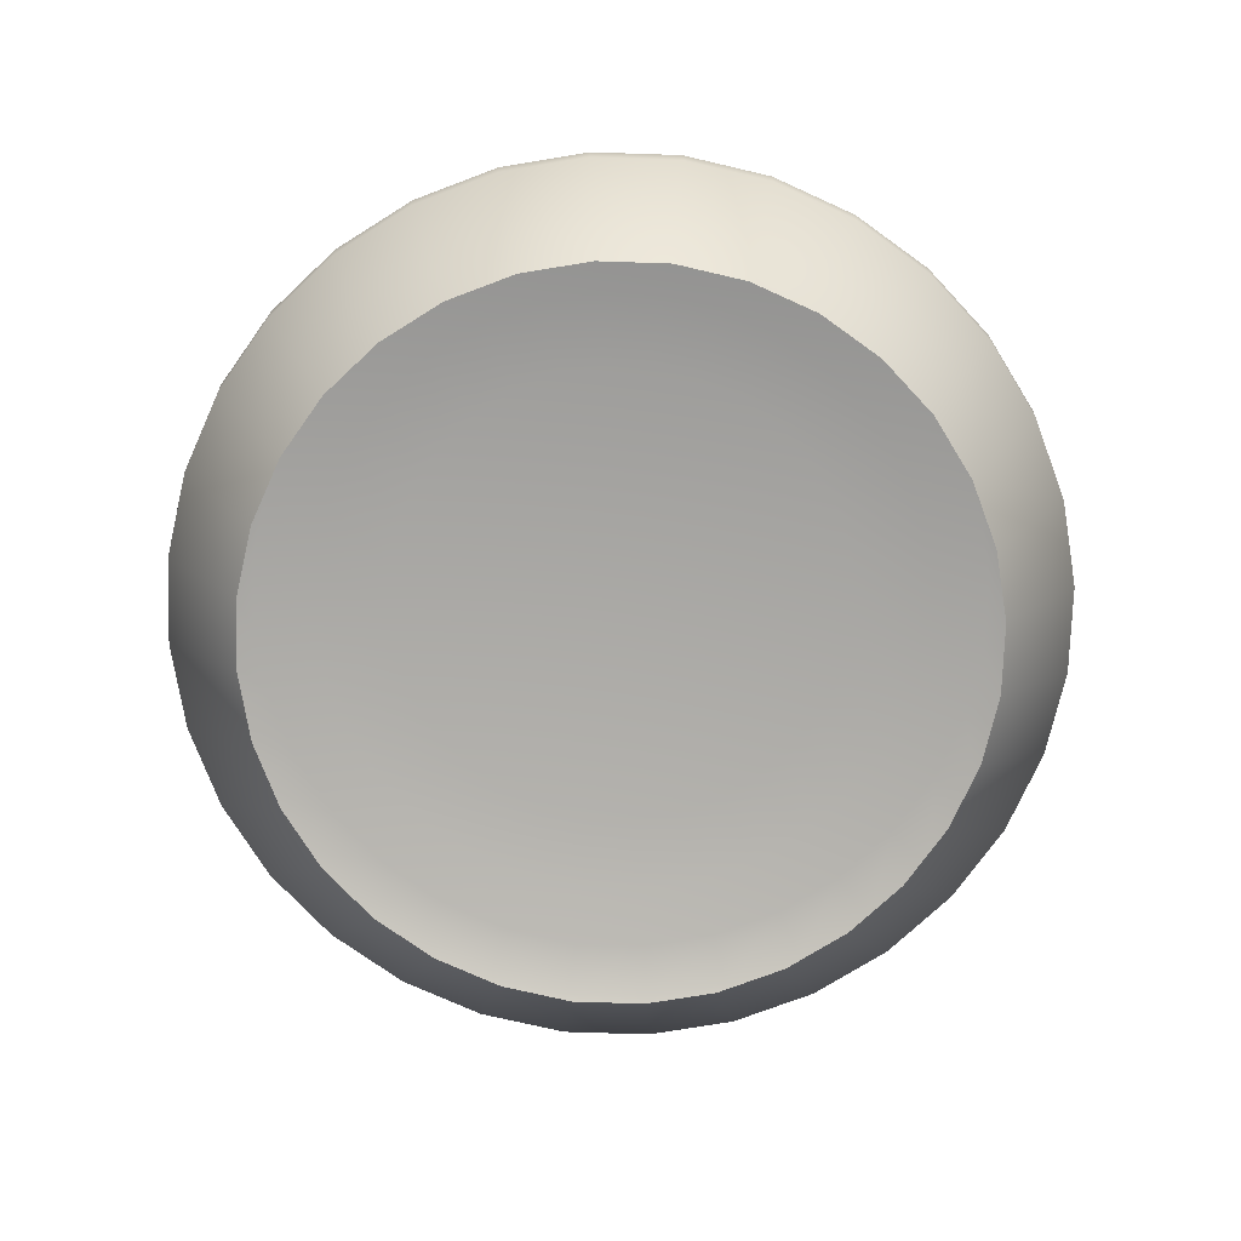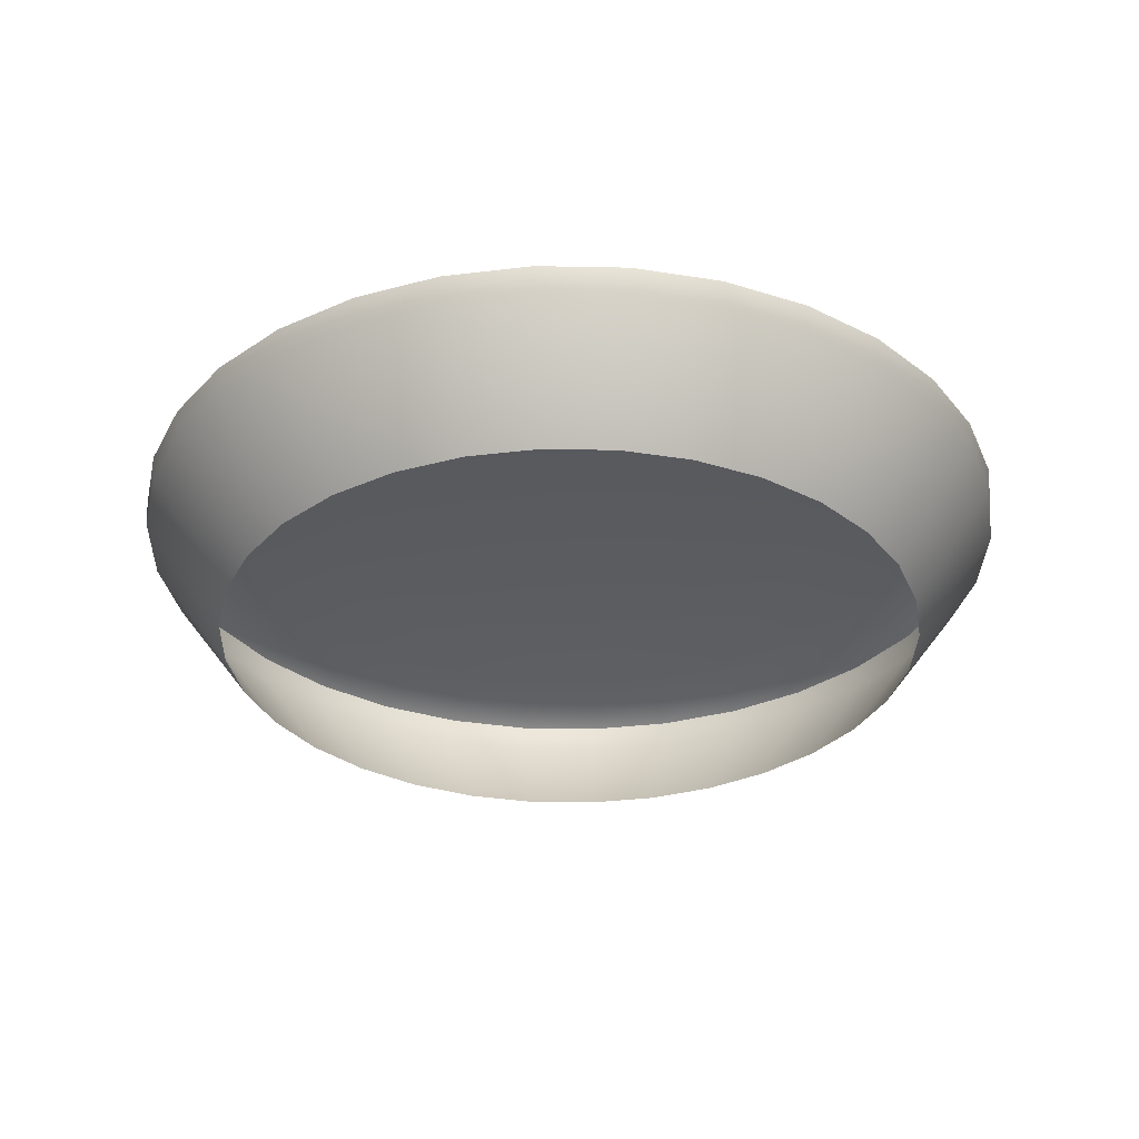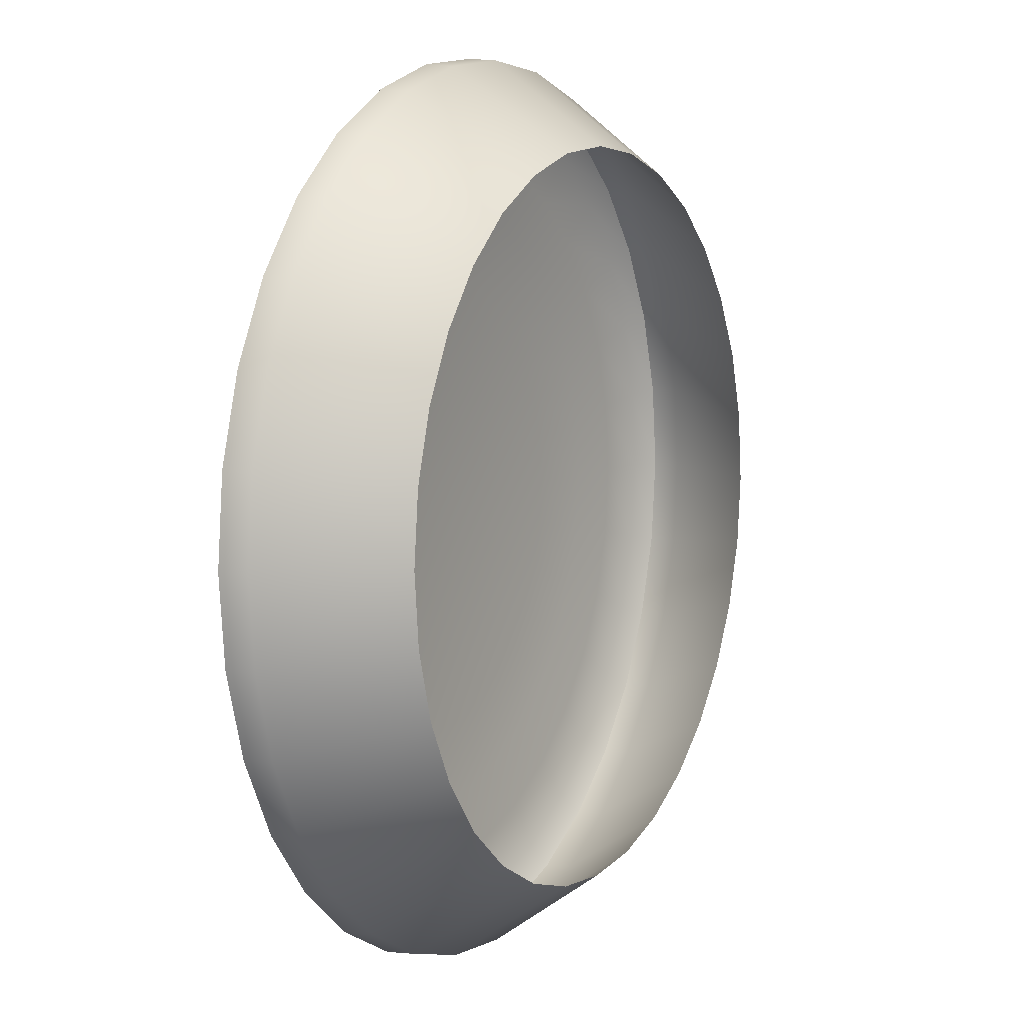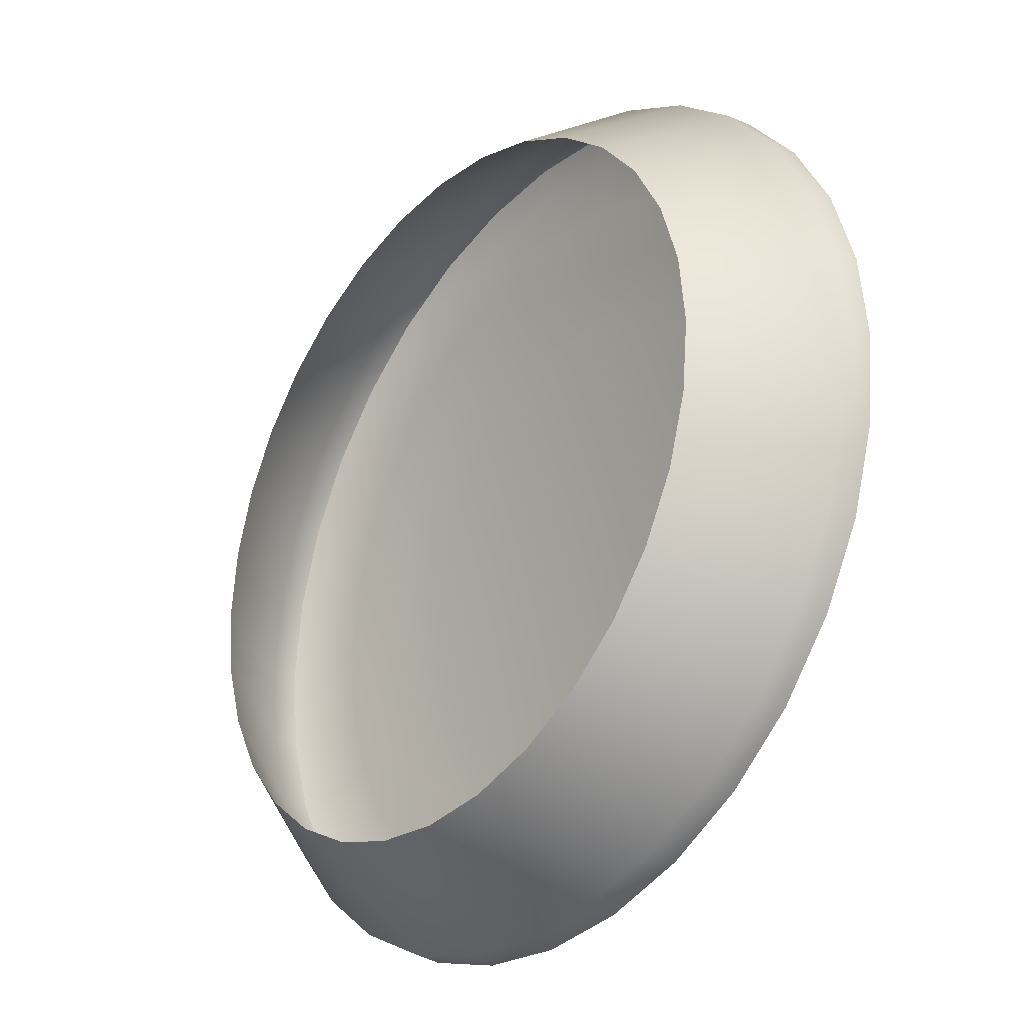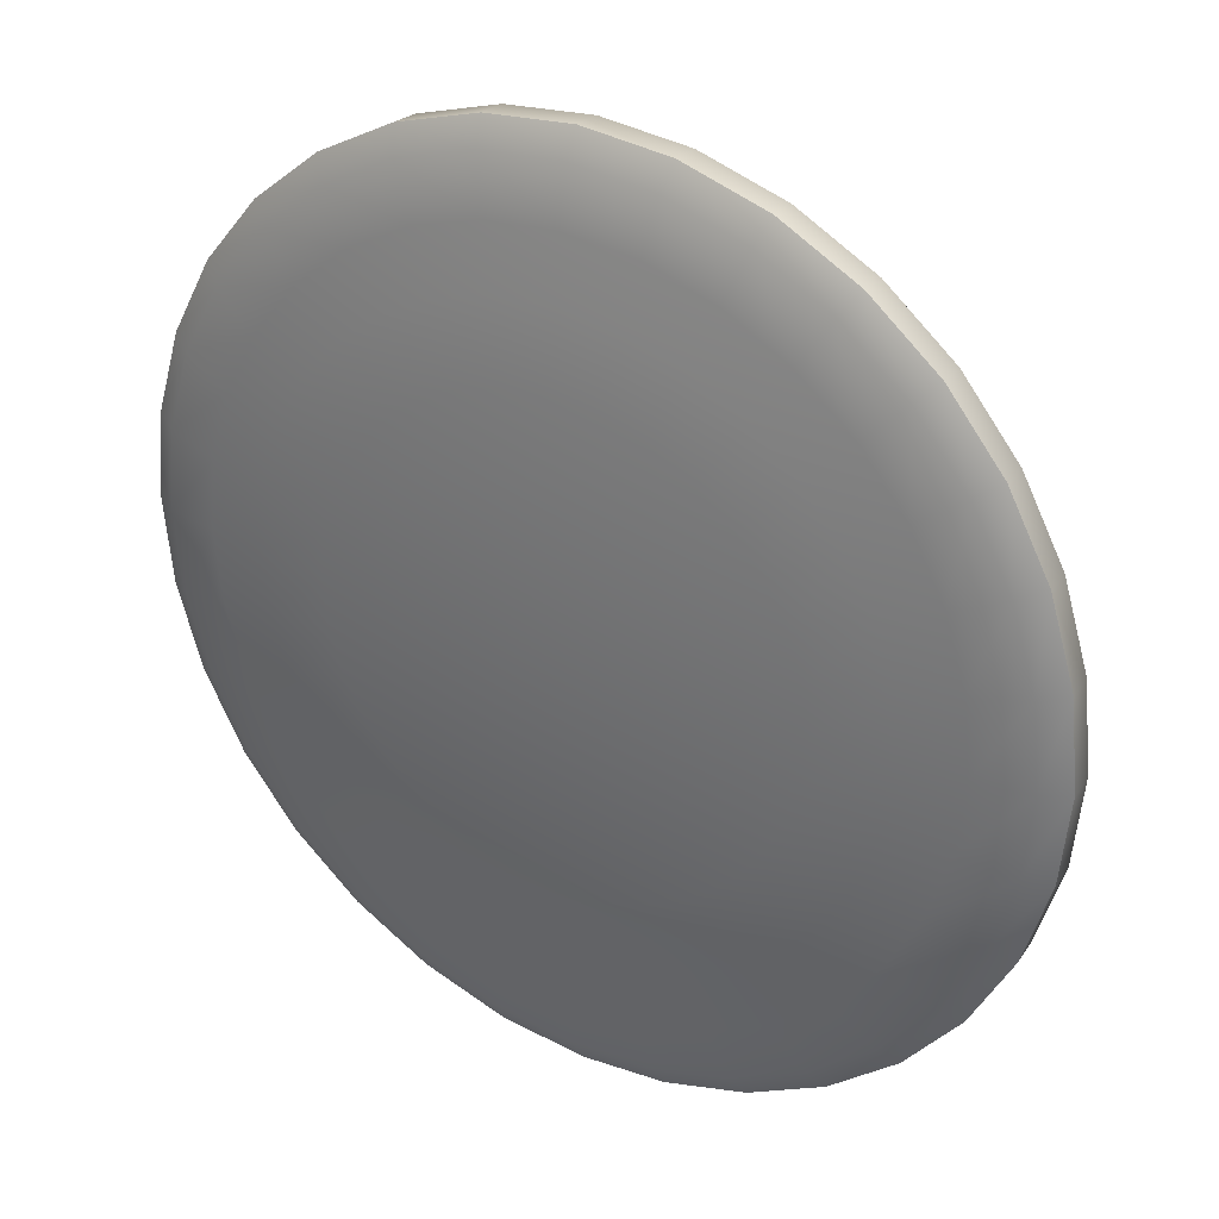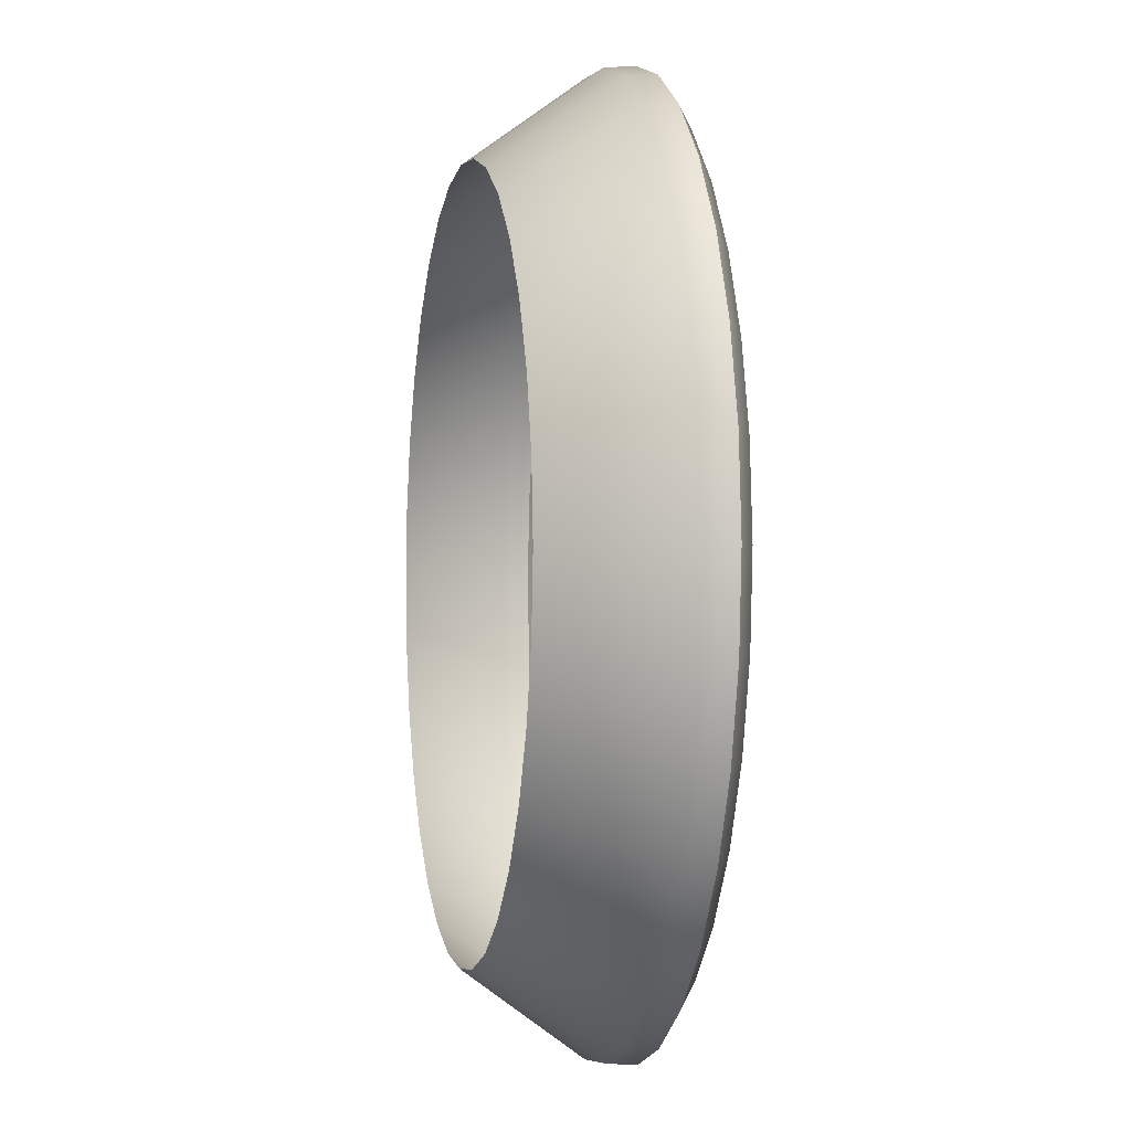
<metadata>
{"format":"obj","ext":"obj","renderer":"f3d","projection":"perspective","resolution":1024,"background":"white","views":[{"elev":-75.1,"azim":-30.0,"up":"+Y"},{"elev":-32.0,"azim":26.6,"up":"+Y"},{"elev":7.9,"azim":-62.2,"up":"+Z"},{"elev":-29.6,"azim":50.9,"up":"+Z"},{"elev":30.7,"azim":-147.7,"up":"+Z"},{"elev":-2.2,"azim":78.9,"up":"+Z"}]}
</metadata>
<code>
g
v 0.5432 0.4166 -1.486e-08
v 0.5328 0.4166 -0.106
v 0.5019 0.4166 -0.2079
v 0.4517 0.4166 -0.3018
v 0.3841 0.4166 -0.3841
v 0.3018 0.4166 -0.4517
v 0.2079 0.4166 -0.5019
v 0.106 0.4166 -0.5328
v -2.529e-08 0.4166 -0.5432
v -0.106 0.4166 -0.5328
v -0.2079 0.4166 -0.5019
v -0.3018 0.4166 -0.4517
v -0.3841 0.4166 -0.3841
v -0.4517 0.4166 -0.3018
v -0.5019 0.4166 -0.2079
v -0.5328 0.4166 -0.106
v -0.5432 0.4166 4.275e-08
v -0.5328 0.4166 0.106
v -0.5019 0.4166 0.2079
v -0.4517 0.4166 0.3018
v -0.3841 0.4166 0.3841
v -0.3018 0.4166 0.4517
v -0.2079 0.4166 0.5019
v -0.106 0.4166 0.5328
v 1.402e-08 0.4166 0.5432
v 0.106 0.4166 0.5328
v 0.2079 0.4166 0.5019
v 0.3018 0.4166 0.4517
v 0.3841 0.4166 0.3841
v 0.4517 0.4166 0.3018
v 0.5019 0.4166 0.2079
v 0.5328 0.4166 0.106
v 0.439 0.243 0
v 0.4306 0.243 -0.08564
v 0.4056 0.243 -0.168
v 0.365 0.243 -0.2439
v 0.3104 0.243 -0.3104
v 0.2439 0.243 -0.365
v 0.168 0.243 -0.4056
v 0.08564 0.243 -0.4306
v -1.919e-08 0.243 -0.439
v -0.08564 0.243 -0.4306
v -0.168 0.243 -0.4056
v -0.2439 0.243 -0.365
v -0.3104 0.243 -0.3104
v -0.365 0.243 -0.2439
v -0.4056 0.243 -0.168
v -0.4306 0.243 -0.08564
v -0.439 0.243 3.838e-08
v -0.4306 0.243 0.08564
v -0.4056 0.243 0.168
v -0.365 0.243 0.2439
v -0.3104 0.243 0.3104
v -0.2439 0.243 0.365
v -0.168 0.243 0.4056
v -0.08564 0.243 0.4306
v 5.235e-09 0.243 0.439
v 0.08564 0.243 0.4306
v 0.168 0.243 0.4056
v 0.2439 0.243 0.365
v 0.3104 0.243 0.3104
v 0.365 0.243 0.2439
v 0.4056 0.243 0.168
v 0.4306 0.243 0.08564
v 0.5033 0.435 0.1001
v 0.4741 0.435 0.1964
v 0.4267 0.435 0.2851
v 0.3629 0.435 0.3629
v 0.2851 0.435 0.4267
v 0.1964 0.435 0.4741
v 0.1001 0.435 0.5033
v 2.756e-08 0.435 0.5132
v -0.1001 0.435 0.5033
v -0.1964 0.435 0.4741
v -0.2851 0.435 0.4267
v -0.3629 0.435 0.3629
v -0.4267 0.435 0.2851
v -0.4741 0.435 0.1964
v -0.5033 0.435 0.1001
v -0.5132 0.435 3.099e-08
v -0.5033 0.435 -0.1001
v -0.4741 0.435 -0.1964
v -0.4267 0.435 -0.2851
v -0.3629 0.435 -0.3629
v -0.2851 0.435 -0.4267
v -0.1964 0.435 -0.4741
v -0.1001 0.435 -0.5033
v -2.631e-08 0.435 -0.5132
v 0.1001 0.435 -0.5033
v 0.1964 0.435 -0.4741
v 0.2851 0.435 -0.4267
v 0.3629 0.435 -0.3629
v 0.4267 0.435 -0.2851
v 0.4741 0.435 -0.1964
v 0.5033 0.435 -0.1001
v 0.5132 0.435 -4.278e-08
v 0.4993 0.3816 0.2068
v 0.5301 0.3816 0.1054
v 0.5404 0.3816 0
v 0.5301 0.3816 -0.1054
v 0.4993 0.3816 -0.2068
v 0.4494 0.3816 -0.3003
v 0.3822 0.3816 -0.3822
v 0.3003 0.3816 -0.4494
v 0.2068 0.3816 -0.4993
v 0.1054 0.3816 -0.5301
v -2.362e-08 0.3816 -0.5404
v -0.1054 0.3816 -0.5301
v -0.2068 0.3816 -0.4993
v -0.3003 0.3816 -0.4494
v -0.3822 0.3816 -0.3822
v -0.4494 0.3816 -0.3003
v -0.4993 0.3816 -0.2068
v -0.5301 0.3816 -0.1054
v -0.5404 0.3816 4.725e-08
v -0.5301 0.3816 0.1054
v -0.4993 0.3816 0.2068
v -0.4494 0.3816 0.3003
v -0.3822 0.3816 0.3822
v -0.3003 0.3816 0.4494
v -0.2068 0.3816 0.4993
v -0.1054 0.3816 0.5301
v 6.445e-09 0.3816 0.5404
v 0.1054 0.3816 0.5301
v 0.2068 0.3816 0.4993
v 0.3003 0.3816 0.4494
v 0.3822 0.3816 0.3822
v 0.4494 0.3816 0.3003
v -0.01093 0.477 0.002174
v -0.4395 0.4455 0.08742
v -0.4481 0.4455 4.155e-08
v -0.4395 0.4455 -0.08742
v -0.414 0.4455 -0.1715
v -0.3726 0.4455 -0.249
v -0.3169 0.4455 -0.3169
v -0.249 0.4455 -0.3726
v -0.1715 0.4455 -0.414
v -0.08742 0.4455 -0.4395
v -6.313e-09 0.4455 -0.4481
v 0.08742 0.4455 -0.4395
v 0.1715 0.4455 -0.414
v 0.249 0.4455 -0.3726
v 0.3169 0.4455 -0.3169
v 0.3726 0.4455 -0.249
v 0.414 0.4455 -0.1715
v 0.4395 0.4455 -0.08742
v 0.4481 0.4455 -4.084e-08
v 0.4395 0.4455 0.08742
v 0.414 0.4455 0.1715
v 0.3726 0.4455 0.249
v 0.3169 0.4455 0.3169
v 0.249 0.4455 0.3726
v 0.1715 0.4455 0.414
v 0.08742 0.4455 0.4395
v 1.6e-08 0.4455 0.4481
v -0.08742 0.4455 0.4395
v -0.1715 0.4455 0.414
v -0.249 0.4455 0.3726
v -0.3169 0.4455 0.3169
v -0.3726 0.4455 0.249
v -0.414 0.4455 0.1715
v -0.3691 0.456 0.07343
v -0.3764 0.456 2.967e-08
v -0.3691 0.456 -0.07343
v -0.3477 0.456 -0.144
v -0.3129 0.456 -0.2091
v -0.2661 0.456 -0.2661
v -0.2091 0.456 -0.3129
v -0.144 0.456 -0.3477
v -0.07343 0.456 -0.3691
v -1.022e-08 0.456 -0.3764
v 0.07343 0.456 -0.3691
v 0.144 0.456 -0.3477
v 0.2091 0.456 -0.3129
v 0.2661 0.456 -0.2661
v 0.3129 0.456 -0.2091
v 0.3477 0.456 -0.144
v 0.3691 0.456 -0.07343
v 0.3764 0.456 -3.762e-08
v 0.3691 0.456 0.07343
v 0.3477 0.456 0.144
v 0.3129 0.456 0.2091
v 0.2661 0.456 0.2661
v 0.2091 0.456 0.3129
v 0.144 0.456 0.3477
v 0.07343 0.456 0.3691
v 3.416e-08 0.456 0.3764
v -0.07343 0.456 0.3691
v -0.144 0.456 0.3477
v -0.2091 0.456 0.3129
v -0.2661 0.456 0.2661
v -0.3129 0.456 0.2091
v -0.3477 0.456 0.144
v -0.281 0.4665 0.0559
v -0.2865 0.4665 4.507e-08
v -0.281 0.4665 -0.0559
v -0.2647 0.4665 -0.1096
v -0.2382 0.4665 -0.1592
v -0.2026 0.4665 -0.2026
v -0.1592 0.4665 -0.2382
v -0.1096 0.4665 -0.2647
v -0.0559 0.4665 -0.281
v -9.83e-09 0.4665 -0.2865
v 0.0559 0.4665 -0.281
v 0.1096 0.4665 -0.2647
v 0.1592 0.4665 -0.2382
v 0.2026 0.4665 -0.2026
v 0.2382 0.4665 -0.1592
v 0.2647 0.4665 -0.1096
v 0.281 0.4665 -0.0559
v 0.2865 0.4665 -3.723e-08
v 0.281 0.4665 0.0559
v 0.2647 0.4665 0.1096
v 0.2382 0.4665 0.1592
v 0.2026 0.4665 0.2026
v 0.1592 0.4665 0.2382
v 0.1096 0.4665 0.2647
v 0.0559 0.4665 0.281
v 7.094e-08 0.4665 0.2865
v -0.0559 0.4665 0.281
v -0.1096 0.4665 0.2647
v -0.1592 0.4665 0.2382
v -0.2026 0.4665 0.2026
v -0.2382 0.4665 0.1592
v -0.2647 0.4665 0.1096
g
f 66 31 32 65
f 67 30 31 66
f 68 29 30 67
f 69 28 29 68
f 70 27 28 69
f 71 26 27 70
f 72 25 26 71
f 73 24 25 72
f 74 23 24 73
f 75 22 23 74
f 76 21 22 75
f 77 20 21 76
f 78 19 20 77
f 79 18 19 78
f 80 17 18 79
f 81 16 17 80
f 82 15 16 81
f 83 14 15 82
f 84 13 14 83
f 85 12 13 84
f 86 11 12 85
f 87 10 11 86
f 88 9 10 87
f 89 8 9 88
f 90 7 8 89
f 91 6 7 90
f 92 5 6 91
f 93 4 5 92
f 94 3 4 93
f 95 2 3 94
f 96 1 2 95
f 65 32 1 96
f 98 32 31 97
f 99 1 32 98
f 100 2 1 99
f 101 3 2 100
f 102 4 3 101
f 103 5 4 102
f 104 6 5 103
f 105 7 6 104
f 106 8 7 105
f 107 9 8 106
f 108 10 9 107
f 109 11 10 108
f 110 12 11 109
f 111 13 12 110
f 112 14 13 111
f 113 15 14 112
f 114 16 15 113
f 115 17 16 114
f 116 18 17 115
f 117 19 18 116
f 118 20 19 117
f 119 21 20 118
f 120 22 21 119
f 121 23 22 120
f 122 24 23 121
f 123 25 24 122
f 124 26 25 123
f 125 27 26 124
f 126 28 27 125
f 127 29 28 126
f 128 30 29 127
f 97 31 30 128
f 100 99 33 34
f 101 100 34 35
f 101 35 36 102
f 102 36 37 103
f 104 103 37 38
f 105 104 38 39
f 106 105 39 40
f 106 40 41 107
f 41 42 108 107
f 108 42 43 109
f 43 44 110 109
f 44 45 111 110
f 112 111 45 46
f 112 46 47 113
f 114 113 47 48
f 114 48 49 115
f 116 115 49 50
f 117 116 50 51
f 118 117 51 52
f 119 118 52 53
f 119 53 54 120
f 120 54 55 121
f 122 121 55 56
f 122 56 57 123
f 57 58 124 123
f 58 59 125 124
f 125 59 60 126
f 60 61 127 126
f 127 61 62 128
f 62 63 97 128
f 98 97 63 64
f 98 64 33 99
f 79 130 131 80
f 80 131 132 81
f 81 132 133 82
f 82 133 134 83
f 83 134 135 84
f 84 135 136 85
f 85 136 137 86
f 86 137 138 87
f 87 138 139 88
f 88 139 140 89
f 89 140 141 90
f 90 141 142 91
f 91 142 143 92
f 92 143 144 93
f 93 144 145 94
f 94 145 146 95
f 95 146 147 96
f 96 147 148 65
f 65 148 149 66
f 66 149 150 67
f 67 150 151 68
f 68 151 152 69
f 69 152 153 70
f 70 153 154 71
f 71 154 155 72
f 72 155 156 73
f 73 156 157 74
f 74 157 158 75
f 75 158 159 76
f 76 159 160 77
f 77 160 161 78
f 78 161 130 79
f 130 162 163 131
f 131 163 164 132
f 132 164 165 133
f 133 165 166 134
f 134 166 167 135
f 135 167 168 136
f 136 168 169 137
f 137 169 170 138
f 138 170 171 139
f 139 171 172 140
f 140 172 173 141
f 141 173 174 142
f 142 174 175 143
f 143 175 176 144
f 144 176 177 145
f 145 177 178 146
f 146 178 179 147
f 147 179 180 148
f 148 180 181 149
f 149 181 182 150
f 150 182 183 151
f 151 183 184 152
f 152 184 185 153
f 153 185 186 154
f 154 186 187 155
f 155 187 188 156
f 156 188 189 157
f 157 189 190 158
f 158 190 191 159
f 159 191 192 160
f 160 192 193 161
f 161 193 162 130
f 162 194 195 163
f 163 195 196 164
f 164 196 197 165
f 165 197 198 166
f 166 198 199 167
f 167 199 200 168
f 168 200 201 169
f 169 201 202 170
f 170 202 203 171
f 171 203 204 172
f 172 204 205 173
f 173 205 206 174
f 174 206 207 175
f 175 207 208 176
f 176 208 209 177
f 177 209 210 178
f 178 210 211 179
f 179 211 212 180
f 180 212 213 181
f 181 213 214 182
f 182 214 215 183
f 183 215 216 184
f 184 216 217 185
f 185 217 218 186
f 186 218 219 187
f 187 219 220 188
f 188 220 221 189
f 189 221 222 190
f 190 222 223 191
f 191 223 224 192
f 192 224 225 193
f 193 225 194 162
f 194 129 195
f 195 129 196
f 196 129 197
f 197 129 198
f 198 129 199
f 199 129 200
f 200 129 201
f 201 129 202
f 202 129 203
f 203 129 204
f 204 129 205
f 205 129 206
f 206 129 207
f 207 129 208
f 208 129 209
f 209 129 210
f 210 129 211
f 211 129 212
f 212 129 213
f 213 129 214
f 214 129 215
f 215 129 216
f 216 129 217
f 217 129 218
f 218 129 219
f 219 129 220
f 220 129 221
f 221 129 222
f 222 129 223
f 223 129 224
f 224 129 225
f 225 129 194

</code>
